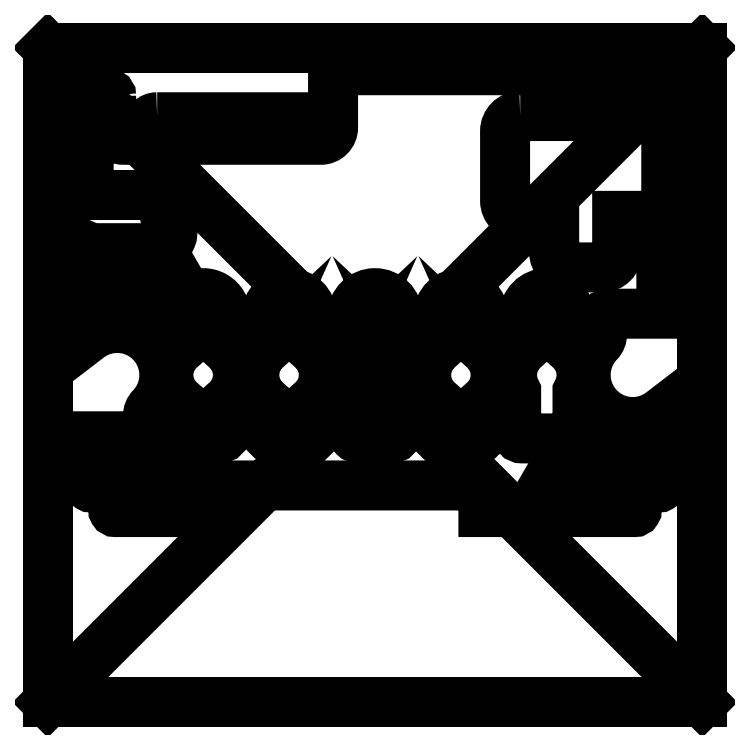
<metadata>
{"format":"dxf","ext":"dxf","renderer":"ezdxf+matplotlib","layout":"modelspace","background":"white","min_lineweight":24,"dpi":150}
</metadata>
<code>
0
SECTION
2
ENTITIES
0
LWPOLYLINE
8
0
90
74
70
1
43
0
10
-64.5
20
47.76
42
0.5994
10
-65.28
20
48.17
42
-0.2686
10
-69.28
20
47.92
42
0.5565
10
-70
20
47.47
10
-70
20
23.5
10
-54
20
23.5
42
-0.4142
10
-51.5
20
21
10
-51.5
20
19.4
42
0.1963
10
-50.64
20
17.3
42
-0.6645
10
-53.5
20
10.5
10
-68.5
20
10.5
42
-0.1138
10
-70.25
20
10.9
42
-0.09565
10
-70
20
9.601
10
-70
20
4.5
10
-48.92
20
4.5
10
-47.19
20
1.5
42
-0.2679
10
-47.19
20
-1.5
10
-48.92
20
-4.5
10
-70
20
-4.5
10
-70
20
-10.5
42
-0.07155
10
-70.14
20
-11.49
42
-0.9325
10
-54.67
20
-28.43
42
0.1926
10
-55.5
20
-30.5
10
-55.5
20
-33.99
42
-0.4142
10
-57
20
-35.49
10
-70
20
-35.49
10
-70
20
-36.75
10
-48.92
20
-36.75
10
-47.62
20
-39
42
-0.2679
10
-47.62
20
-42
10
-48.92
20
-44.25
10
-70
20
-44.25
10
-70
20
-47.47
42
0.5565
10
-69.28
20
-47.92
42
-0.7184
10
-63.92
20
-53.28
42
0.5565
10
-63.47
20
-54
10
-47.5
20
-54
10
-47.5
20
-49.5
42
-0.4142
10
-45.5
20
-47.5
10
24.5
20
-47.5
42
-0.4142
10
26.5
20
-49.5
10
26.5
20
-54
10
63.47
20
-54
42
0.5565
10
63.92
20
-53.28
42
-0.7184
10
69.28
20
-47.92
42
0.5565
10
70
20
-47.47
10
70
20
-44.25
10
43.27
20
-44.25
10
45.14
20
-41
42
0.2679
10
45.14
20
-40
10
43.27
20
-36.75
10
70
20
-36.75
10
70
20
-30.5
42
-0.07155
10
70.14
20
-29.51
42
-0.9325
10
54.67
20
-12.57
42
0.1926
10
55.5
20
-10.5
10
55.5
20
-7.015
42
-0.4142
10
57
20
-5.515
10
70
20
-5.515
10
70
20
15.13
42
-0.2185
10
71.22
20
17.78
42
0.2185
10
73.2
20
22.1
10
73.2
20
39.1
42
0.2185
10
71.22
20
43.42
42
-0.2185
10
70
20
46.07
10
70
20
47.47
42
0.5565
10
69.28
20
47.92
42
-0.7184
10
63.92
20
53.28
42
0.5565
10
63.47
20
54
10
-10.25
20
54
10
-10.25
20
40
42
-0.4142
10
-13.25
20
37
10
-61.5
20
37
42
-0.4142
10
-64.5
20
40
0
LWPOLYLINE
8
0
90
66
70
1
43
0
10
-36.5
20
-6
42
1
10
-47.5
20
-6
10
-47.5
20
-14.02
42
0.4629
10
-47.5
20
-26.98
10
-47.5
20
-34.5
42
0.4142
10
-46
20
-36
10
-38
20
-36
42
0.4142
10
-36.5
20
-34.5
10
-36.5
20
-26.98
42
0.3412
10
-34.34
20
-16.82
42
0.4164
10
-28.66
20
-16.82
42
0.3412
10
-26.5
20
-26.98
10
-26.5
20
-34.5
42
0.4142
10
-25
20
-36
10
-17
20
-36
42
0.4142
10
-15.5
20
-34.5
10
-15.5
20
-26.98
42
0.3412
10
-13.34
20
-16.82
42
0.4164
10
-7.661
20
-16.82
42
0.3412
10
-5.5
20
-26.98
10
-5.5
20
-34.5
42
0.4142
10
-4
20
-36
10
4
20
-36
42
0.4142
10
5.5
20
-34.5
10
5.5
20
-26.98
42
0.3412
10
7.661
20
-16.82
42
0.4164
10
13.34
20
-16.82
42
0.3412
10
15.5
20
-26.98
10
15.5
20
-34.5
42
0.4142
10
17
20
-36
10
25
20
-36
42
0.4142
10
26.5
20
-34.5
10
26.5
20
-26.98
42
0.3412
10
28.66
20
-16.82
42
0.4164
10
34.34
20
-16.82
42
0.2389
10
34.5
20
-24.5
10
34.5
20
-34.5
42
0.4142
10
36
20
-36
10
48
20
-36
42
0.4142
10
49.5
20
-34.5
10
49.5
20
-24.5
42
0.3529
10
47.5
20
-14.02
10
47.5
20
-6
42
1
10
36.5
20
-6
10
36.5
20
-14.02
42
0.05167
10
35.29
20
-15.28
42
1.395
10
27.71
20
-15.28
42
0.05167
10
26.5
20
-14.02
10
26.5
20
-6
42
1
10
15.5
20
-6
10
15.5
20
-14.02
42
0.05167
10
14.29
20
-15.28
42
1.395
10
6.712
20
-15.28
42
0.05167
10
5.5
20
-14.02
10
5.5
20
-6
42
1
10
-5.5
20
-6
10
-5.5
20
-14.02
42
0.05167
10
-6.712
20
-15.28
42
1.395
10
-14.29
20
-15.28
42
0.05167
10
-15.5
20
-14.02
10
-15.5
20
-6
42
1
10
-26.5
20
-6
10
-26.5
20
-14.02
42
0.05167
10
-27.71
20
-15.28
42
1.395
10
-35.29
20
-15.28
42
0.05167
10
-36.5
20
-14.02
0
LWPOLYLINE
8
0
90
14
70
1
43
0
10
35.5
20
42.8
42
0.4142
10
31.8
20
39.1
10
31.8
20
22.1
42
0.4142
10
35.5
20
18.4
10
43.8
20
18.4
10
43.8
20
9.5
42
0.4142
10
47.5
20
5.8
10
55.5
20
5.8
42
0.4142
10
59.2
20
9.5
10
59.2
20
18.4
10
67.5
20
18.4
42
0.4142
10
71.2
20
22.1
10
71.2
20
39.1
42
0.4142
10
67.5
20
42.8
0
LWPOLYLINE
8
0
90
4
70
1
43
0
10
-80
20
59.5
10
80
20
59.5
10
80
20
-100.5
10
-80
20
-100.5
0
LINE
8
0
10
-80
20
59.5
30
0
11
80
21
-100.5
31
0
0
LINE
8
0
10
80
20
59.5
30
0
11
-80
21
-100.5
31
0
0
LWPOLYLINE
8
0
90
4
70
1
43
0
10
-53.25
20
42.5
42
1
10
-53.25
20
37.5
10
-13.25
20
37.5
42
1
10
-13.25
20
42.5
0
ENDSEC
0
EOF

</code>
